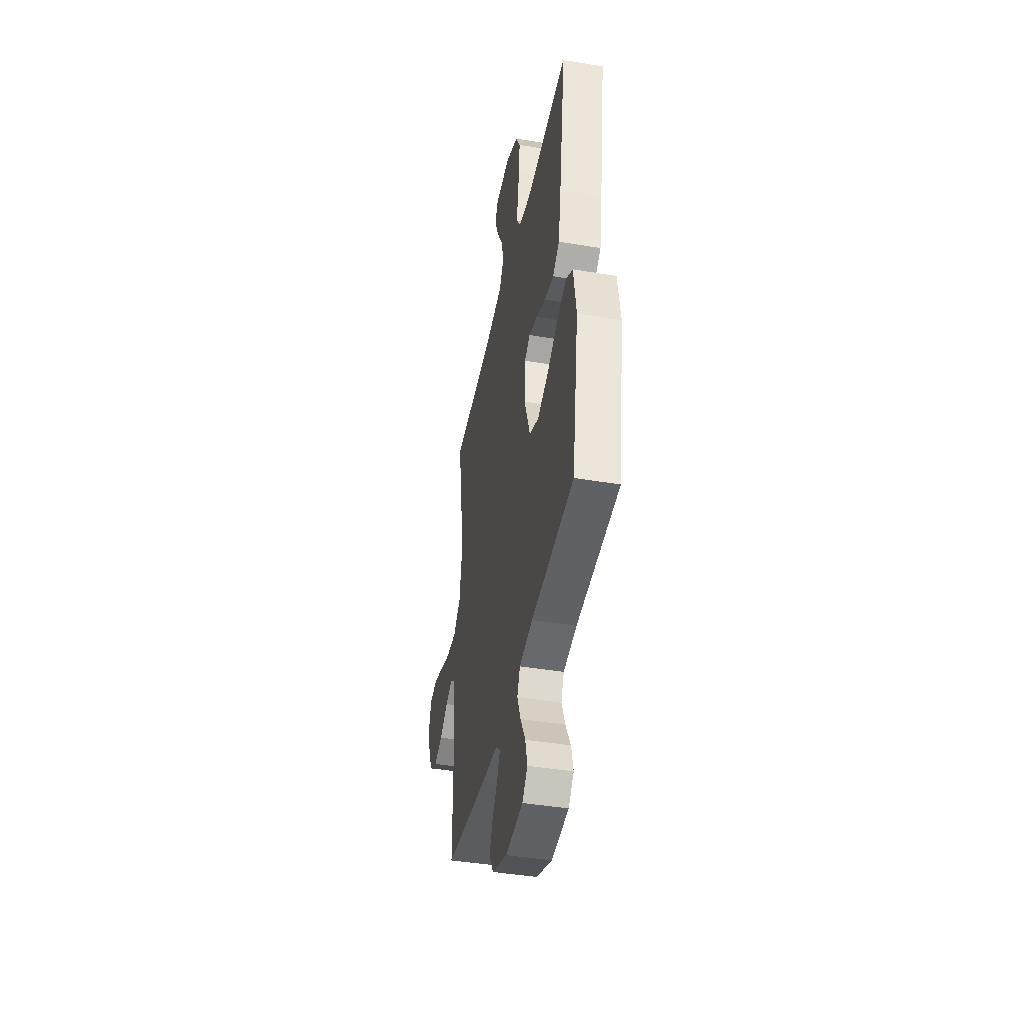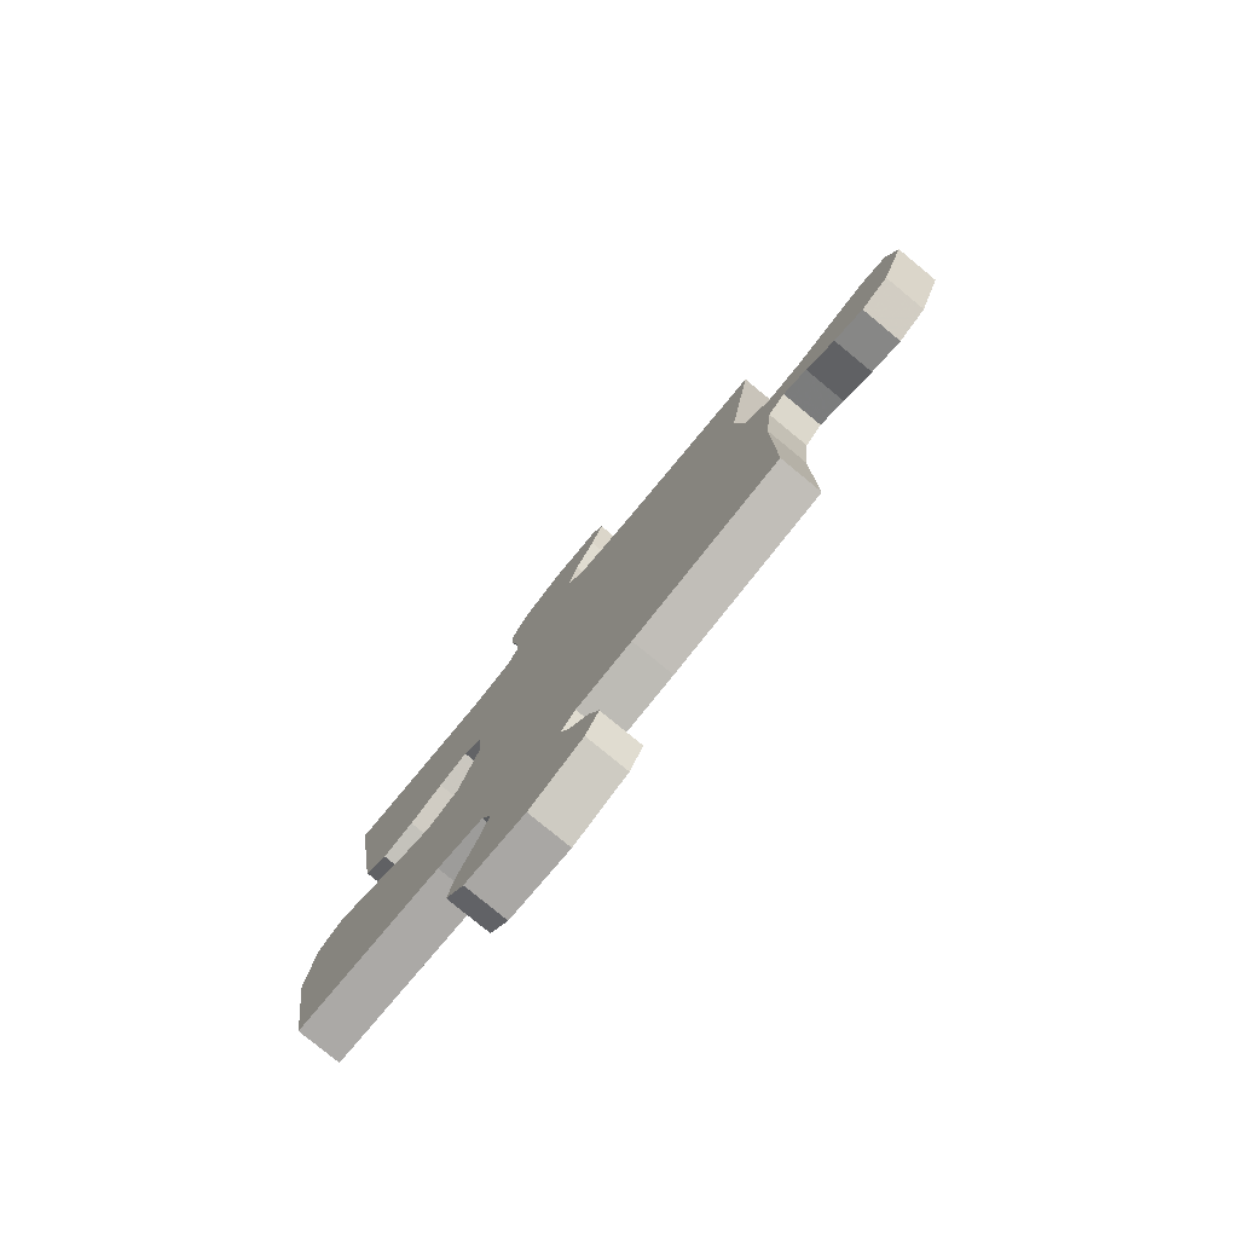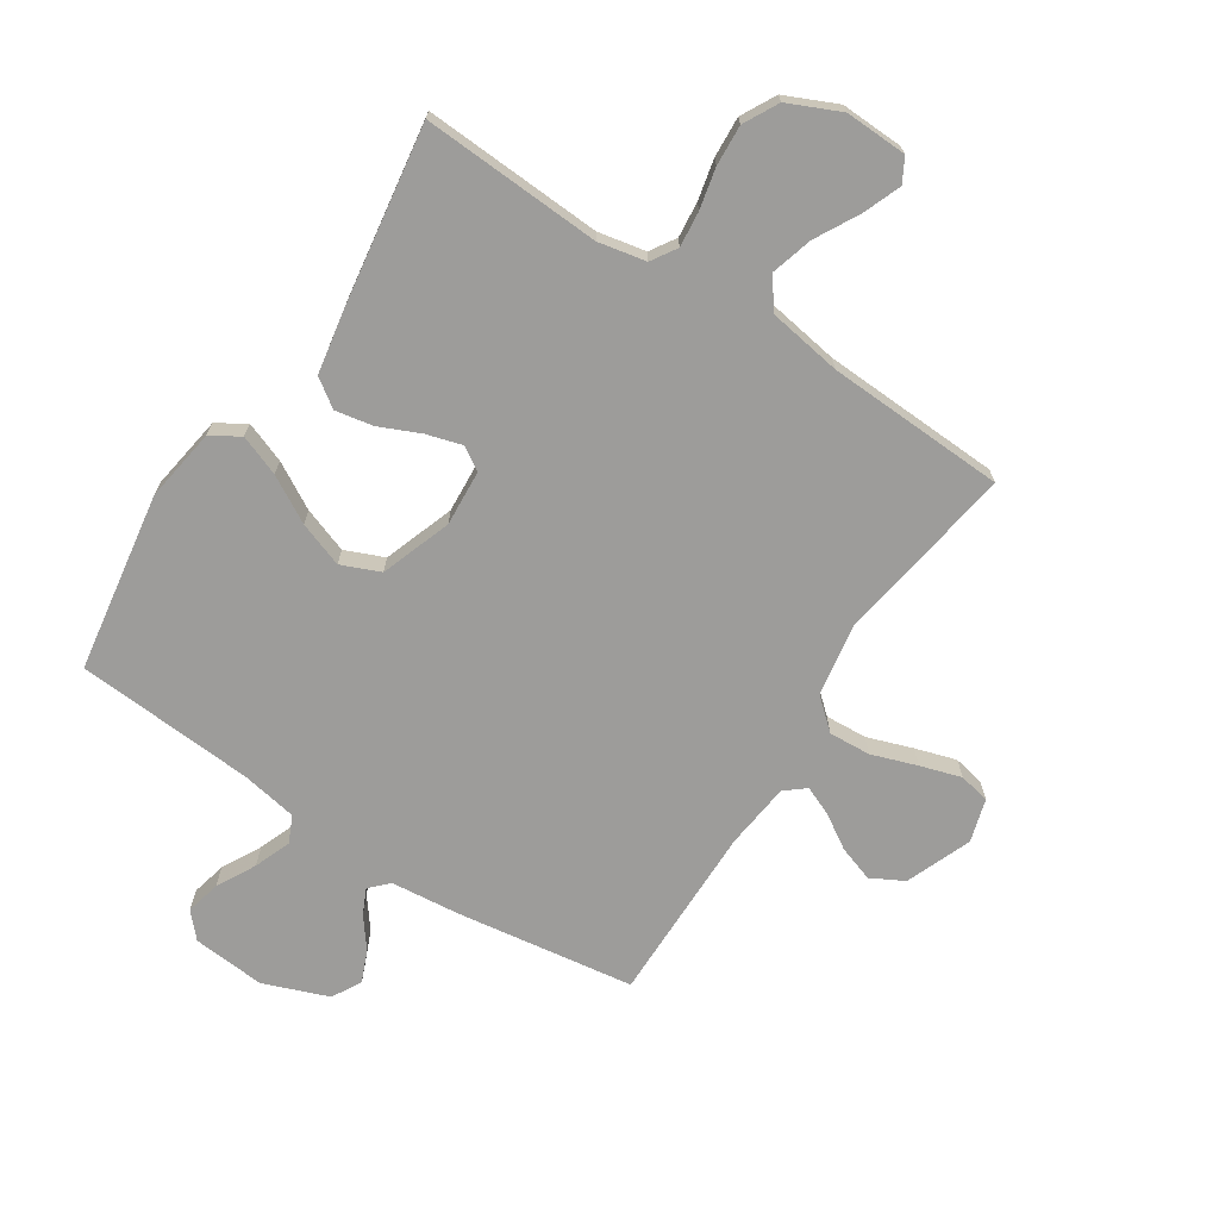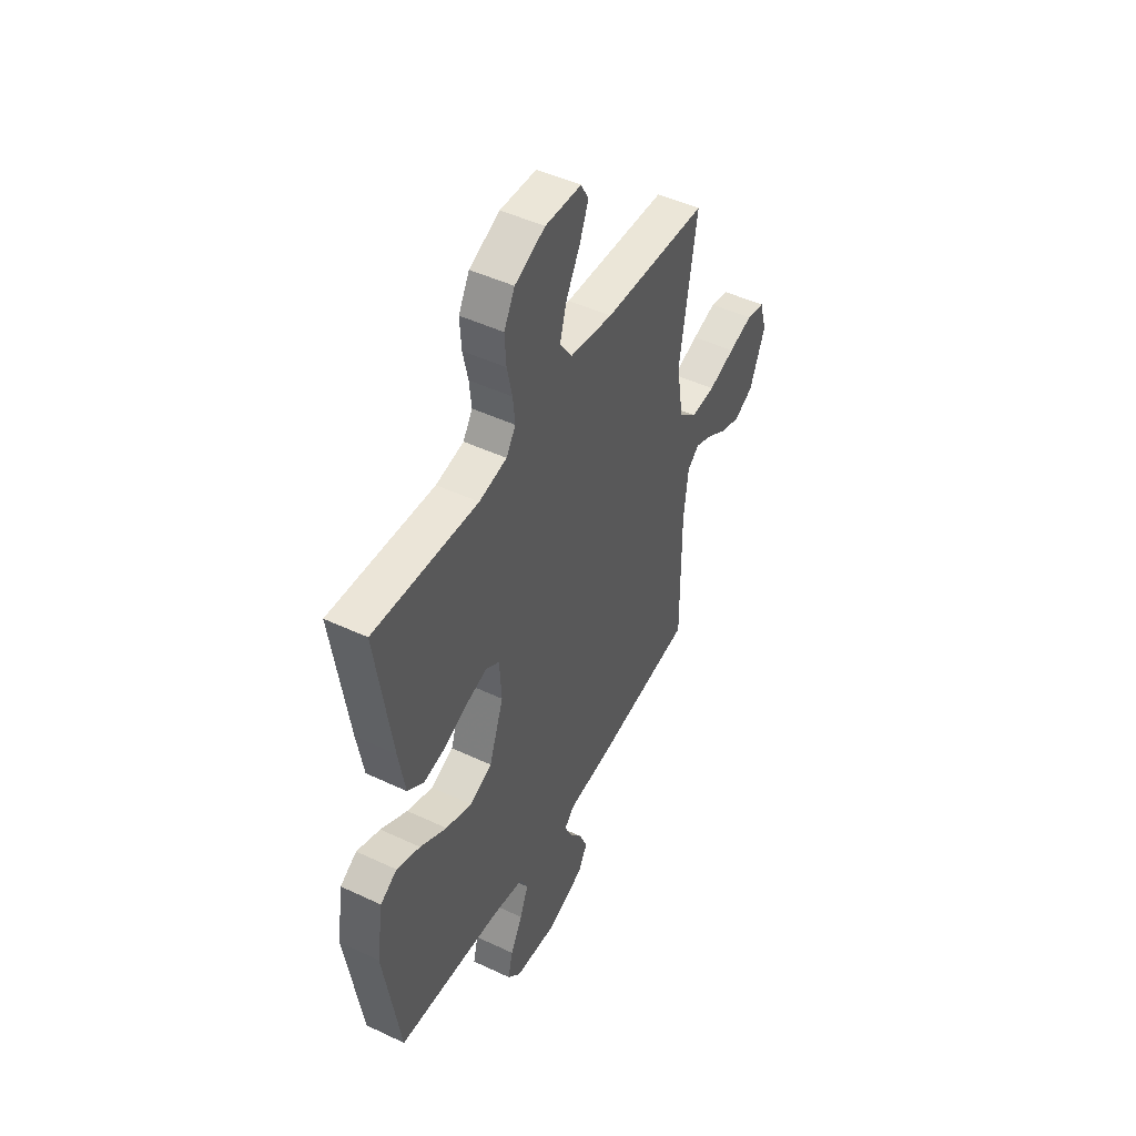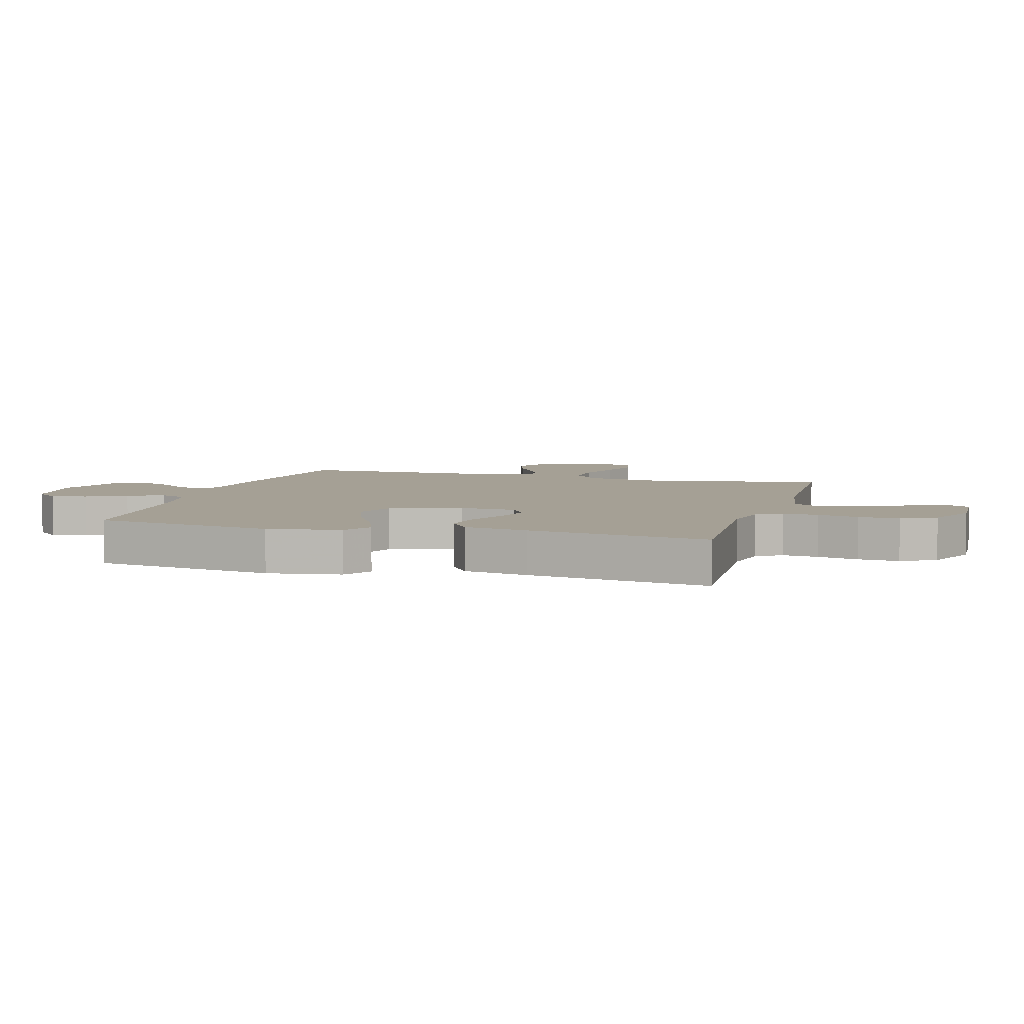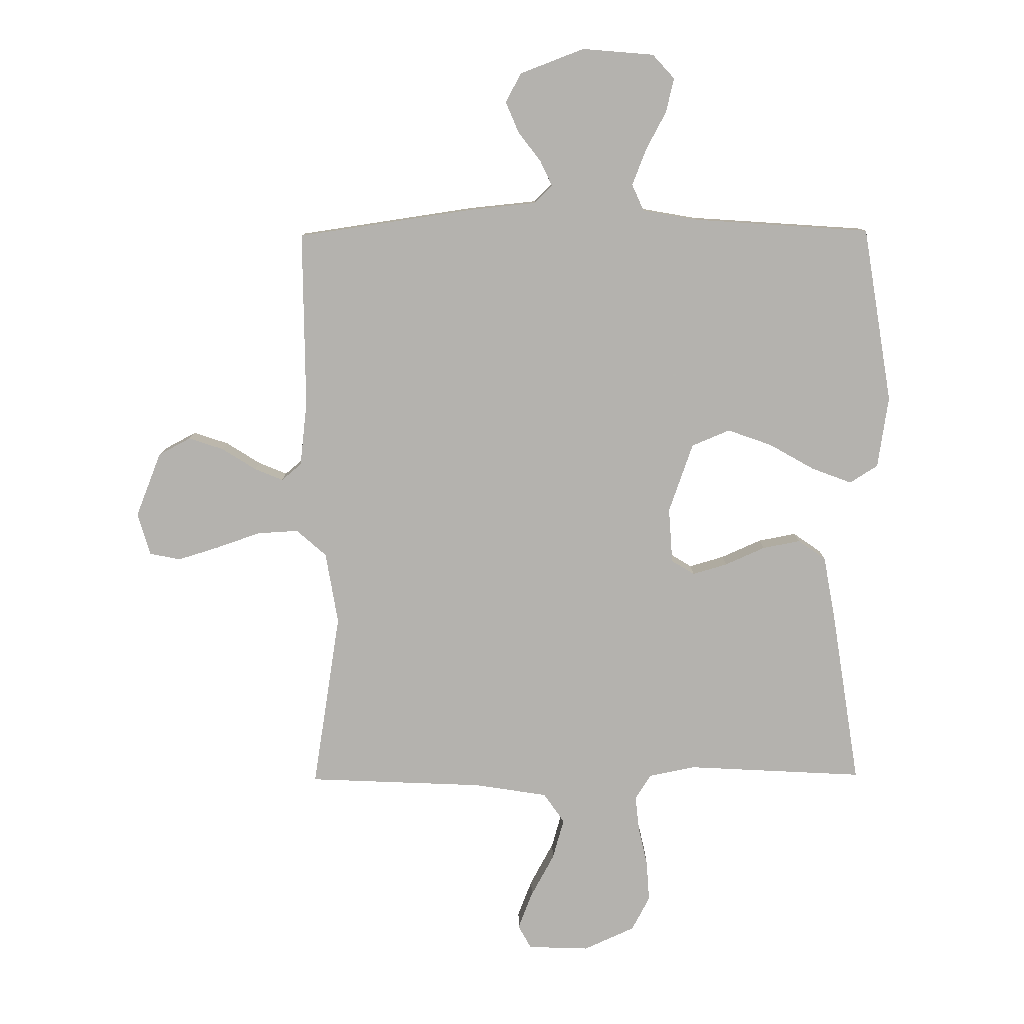
<metadata>
{"format":"obj","ext":"obj","renderer":"f3d","projection":"perspective","resolution":1024,"background":"white","views":[{"elev":-42.5,"azim":-101.3,"up":"+Z"},{"elev":-79.3,"azim":50.5,"up":"+Z"},{"elev":-70.2,"azim":-32.9,"up":"+Y"},{"elev":47.6,"azim":-62.1,"up":"+Z"},{"elev":5.9,"azim":-74.0,"up":"+Y"},{"elev":-79.8,"azim":-179.5,"up":"+Y"}]}
</metadata>
<code>
v 0.5 0.07 0.5
v 0.451 0.07 0.2
v 0.471 0.07 0.077
v 0.522 0.07 0.032
v 0.592 0.07 0.036
v 0.668 0.07 0.062
v 0.737 0.07 0.083
v 0.789 0.07 0.072
v 0.81 0.07 0
v 0.766 0.07 -0.11
v 0.711 0.07 -0.139
v 0.652 0.07 -0.119
v 0.594 0.07 -0.082
v 0.546 0.07 -0.062
v 0.512 0.07 -0.09
v 0.499 0.07 -0.2
v 0.5 0.07 -0.5
v 0.2 0.07 -0.543
v 0.086 0.07 -0.554
v 0.056 0.07 -0.584
v 0.076 0.07 -0.627
v 0.114 0.07 -0.677
v 0.136 0.07 -0.73
v 0.109 0.07 -0.779
v 0 0.07 -0.82
v -0.122 0.07 -0.809
v -0.159 0.07 -0.768
v -0.145 0.07 -0.71
v -0.11 0.07 -0.645
v -0.086 0.07 -0.584
v -0.106 0.07 -0.539
v -0.2 0.07 -0.522
v -0.5 0.07 -0.5
v -0.547 0.07 -0.2
v -0.528 0.07 -0.078
v -0.48 0.07 -0.048
v -0.412 0.07 -0.074
v -0.335 0.07 -0.118
v -0.26 0.07 -0.145
v -0.195 0.07 -0.118
v -0.153 0.07 0
v -0.159 0.07 0.094
v -0.198 0.07 0.118
v -0.257 0.07 0.101
v -0.325 0.07 0.071
v -0.389 0.07 0.059
v -0.436 0.07 0.092
v -0.455 0.07 0.2
v -0.5 0.07 0.5
v -0.2 0.07 0.483
v -0.12 0.07 0.499
v -0.093 0.07 0.541
v -0.099 0.07 0.601
v -0.114 0.07 0.669
v -0.118 0.07 0.737
v -0.087 0.07 0.795
v 0 0.07 0.834
v 0.104 0.07 0.83
v 0.126 0.07 0.79
v 0.101 0.07 0.727
v 0.061 0.07 0.654
v 0.041 0.07 0.585
v 0.076 0.07 0.534
v 0.2 0.07 0.514
v 0.5 0 0.5
v 0.451 0 0.2
v 0.471 0 0.077
v 0.522 0 0.032
v 0.592 0 0.036
v 0.668 0 0.062
v 0.737 0 0.083
v 0.789 0 0.072
v 0.81 0 0
v 0.766 0 -0.11
v 0.711 0 -0.139
v 0.652 0 -0.119
v 0.594 0 -0.082
v 0.546 0 -0.062
v 0.512 0 -0.09
v 0.499 0 -0.2
v 0.5 0 -0.5
v 0.2 0 -0.543
v 0.086 0 -0.554
v 0.056 0 -0.584
v 0.076 0 -0.627
v 0.114 0 -0.677
v 0.136 0 -0.73
v 0.109 0 -0.779
v 0 0 -0.82
v -0.122 0 -0.809
v -0.159 0 -0.768
v -0.145 0 -0.71
v -0.11 0 -0.645
v -0.086 0 -0.584
v -0.106 0 -0.539
v -0.2 0 -0.522
v -0.5 0 -0.5
v -0.547 0 -0.2
v -0.528 0 -0.078
v -0.48 0 -0.048
v -0.412 0 -0.074
v -0.335 0 -0.118
v -0.26 0 -0.145
v -0.195 0 -0.118
v -0.153 0 0
v -0.159 0 0.094
v -0.198 0 0.118
v -0.257 0 0.101
v -0.325 0 0.071
v -0.389 0 0.059
v -0.436 0 0.092
v -0.455 0 0.2
v -0.5 0 0.5
v -0.2 0 0.483
v -0.12 0 0.499
v -0.093 0 0.541
v -0.099 0 0.601
v -0.114 0 0.669
v -0.118 0 0.737
v -0.087 0 0.795
v 0 0 0.834
v 0.104 0 0.83
v 0.126 0 0.79
v 0.101 0 0.727
v 0.061 0 0.654
v 0.041 0 0.585
v 0.076 0 0.534
v 0.2 0 0.514
f 58 59 60 61
f 58 61 62
f 57 58 62
f 56 57 62
f 53 54 55 56
f 52 53 56 62
f 51 52 62 63
f 47 48 49 50
f 44 45 46 47
f 43 44 47 50
f 42 43 50 51
f 35 36 37 38
f 35 38 39
f 32 33 34 35
f 31 32 35 39
f 30 31 39 40
f 26 27 28 29
f 26 29 30
f 25 26 30
f 21 22 23 24
f 20 21 24 25
f 16 17 18 19
f 15 16 19
f 15 19 20
f 10 11 12 13
f 10 13 14
f 9 10 14
f 8 9 14
f 5 6 7 8
f 5 8 14
f 4 5 14 15
f 64 1 2
f 64 2 3
f 63 64 3
f 41 42 51 63
f 41 63 3
f 20 25 30 40
f 15 20 40 41
f 3 4 15 41
f 125 124 123 122
f 126 125 122
f 126 122 121
f 126 121 120
f 120 119 118 117
f 126 120 117 116
f 127 126 116 115
f 114 113 112 111
f 111 110 109 108
f 114 111 108 107
f 115 114 107 106
f 102 101 100 99
f 103 102 99
f 99 98 97 96
f 103 99 96 95
f 104 103 95 94
f 93 92 91 90
f 94 93 90
f 94 90 89
f 88 87 86 85
f 89 88 85 84
f 83 82 81 80
f 83 80 79
f 84 83 79
f 77 76 75 74
f 78 77 74
f 78 74 73
f 78 73 72
f 72 71 70 69
f 78 72 69
f 79 78 69 68
f 66 65 128
f 67 66 128
f 67 128 127
f 127 115 106 105
f 67 127 105
f 104 94 89 84
f 105 104 84 79
f 105 79 68 67
f 1 65 66 2
f 2 66 67 3
f 3 67 68 4
f 4 68 69 5
f 5 69 70 6
f 6 70 71 7
f 7 71 72 8
f 8 72 73 9
f 9 73 74 10
f 10 74 75 11
f 11 75 76 12
f 12 76 77 13
f 13 77 78 14
f 14 78 79 15
f 15 79 80 16
f 16 80 81 17
f 17 81 82 18
f 18 82 83 19
f 19 83 84 20
f 20 84 85 21
f 21 85 86 22
f 22 86 87 23
f 23 87 88 24
f 24 88 89 25
f 25 89 90 26
f 26 90 91 27
f 27 91 92 28
f 28 92 93 29
f 29 93 94 30
f 30 94 95 31
f 31 95 96 32
f 32 96 97 33
f 33 97 98 34
f 34 98 99 35
f 35 99 100 36
f 36 100 101 37
f 37 101 102 38
f 38 102 103 39
f 39 103 104 40
f 40 104 105 41
f 41 105 106 42
f 42 106 107 43
f 43 107 108 44
f 44 108 109 45
f 45 109 110 46
f 46 110 111 47
f 47 111 112 48
f 48 112 113 49
f 49 113 114 50
f 50 114 115 51
f 51 115 116 52
f 52 116 117 53
f 53 117 118 54
f 54 118 119 55
f 55 119 120 56
f 56 120 121 57
f 57 121 122 58
f 58 122 123 59
f 59 123 124 60
f 60 124 125 61
f 61 125 126 62
f 62 126 127 63
f 63 127 128 64
f 64 128 65 1

</code>
